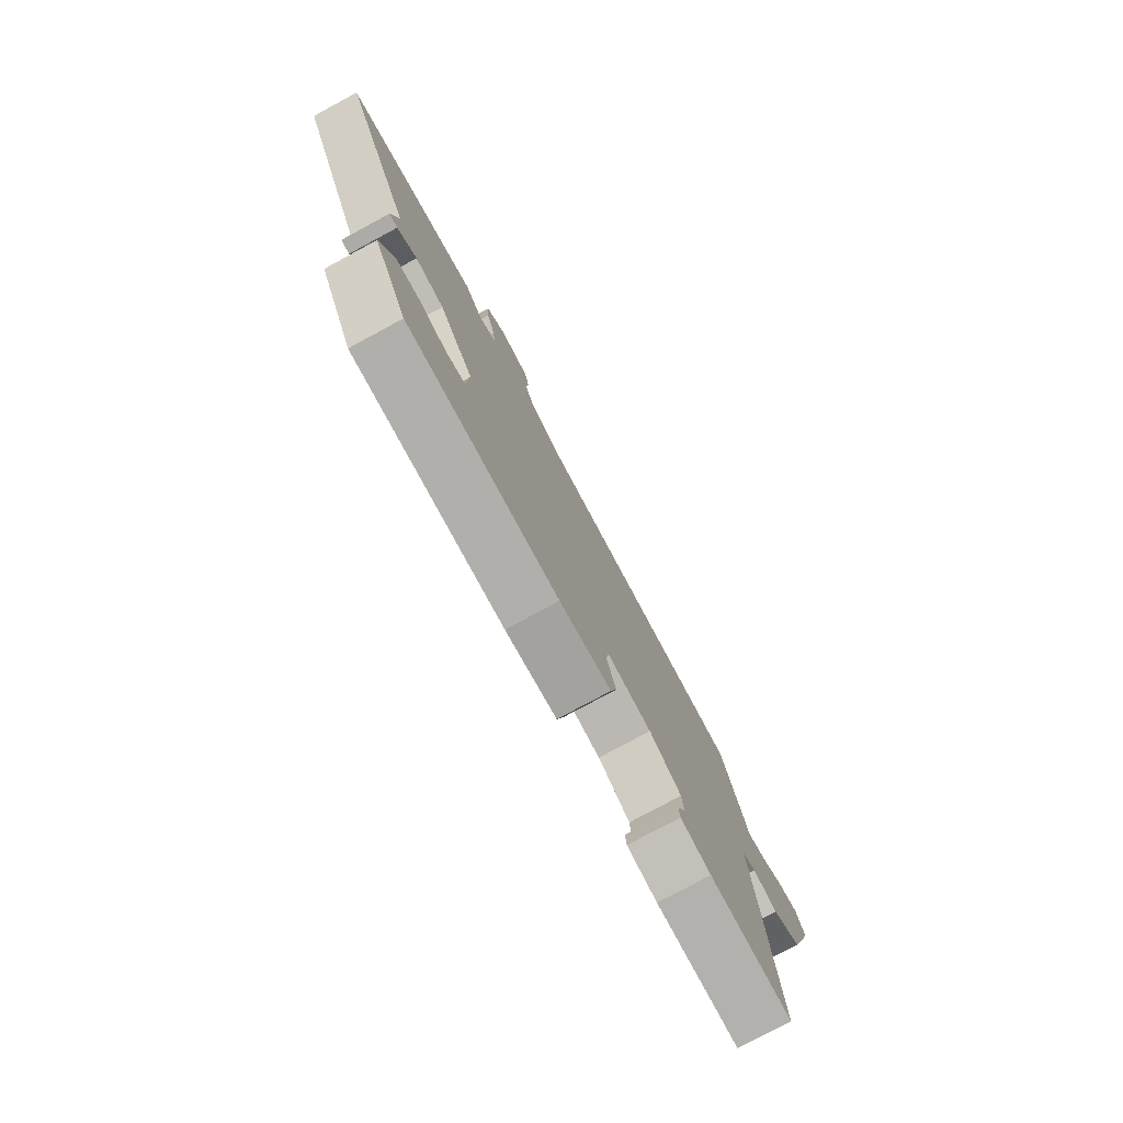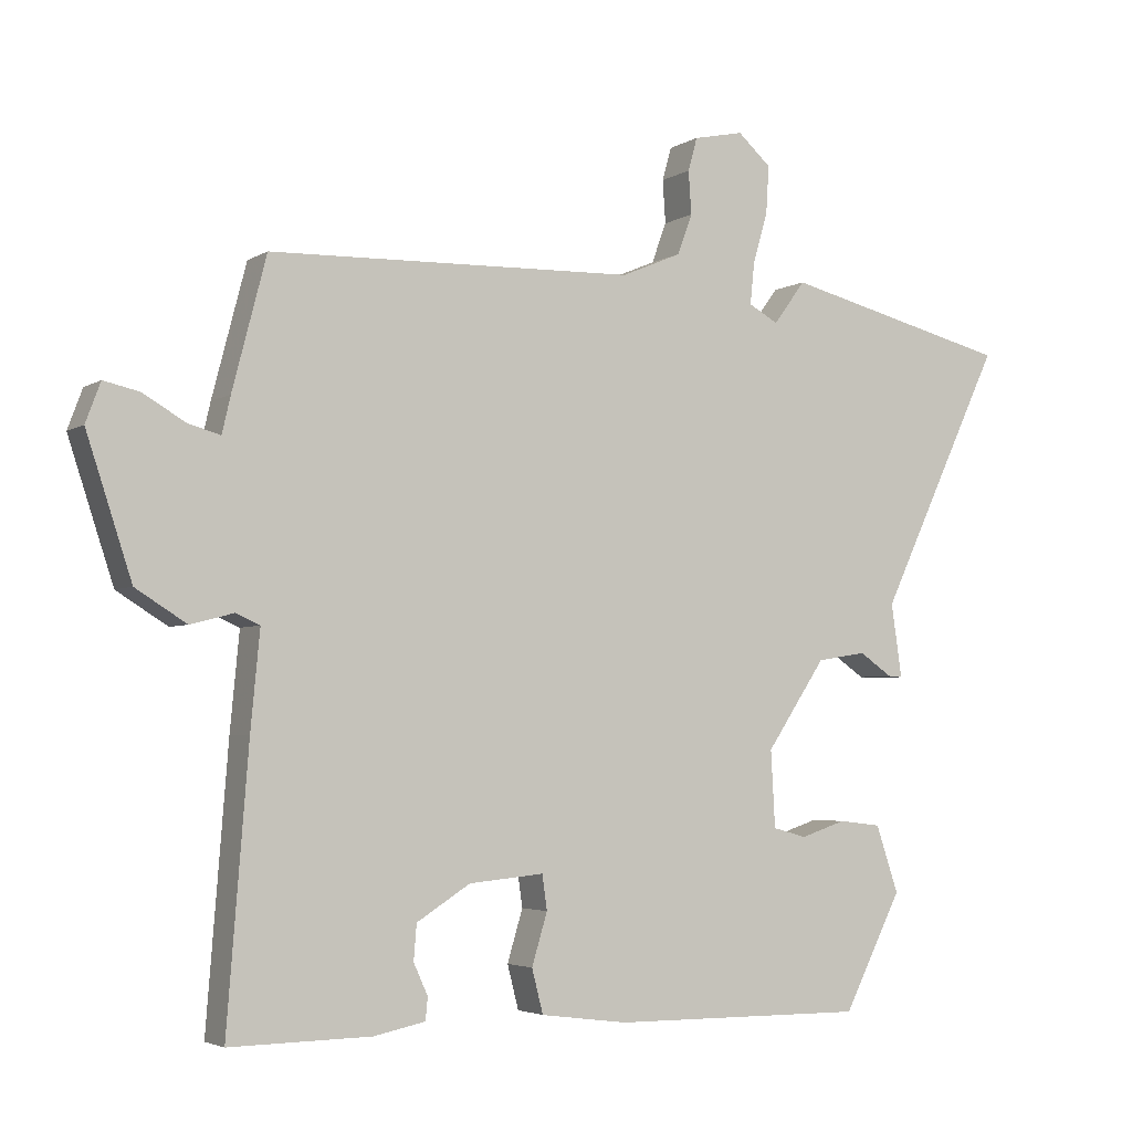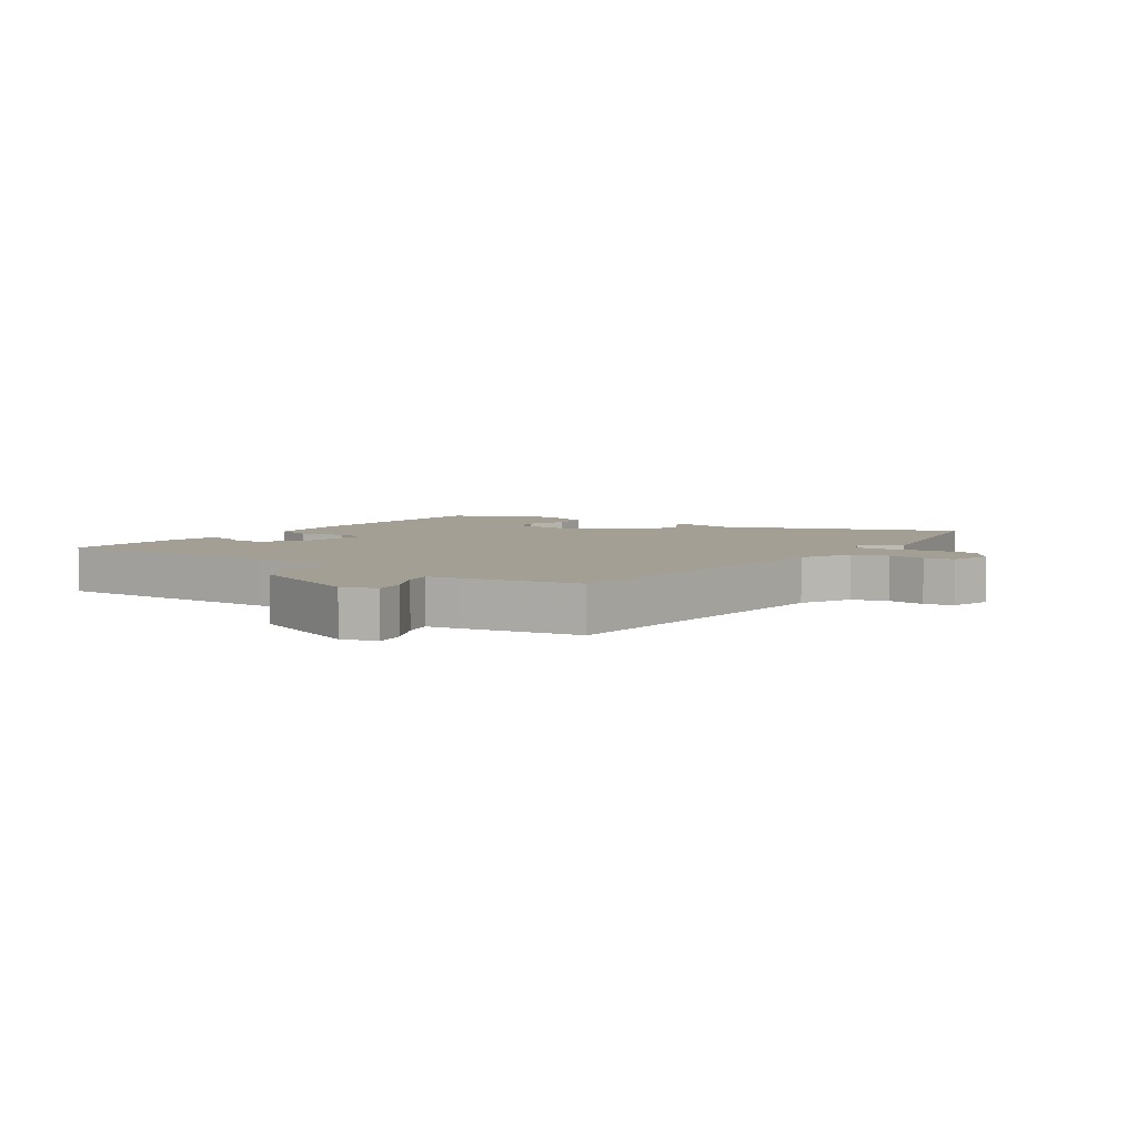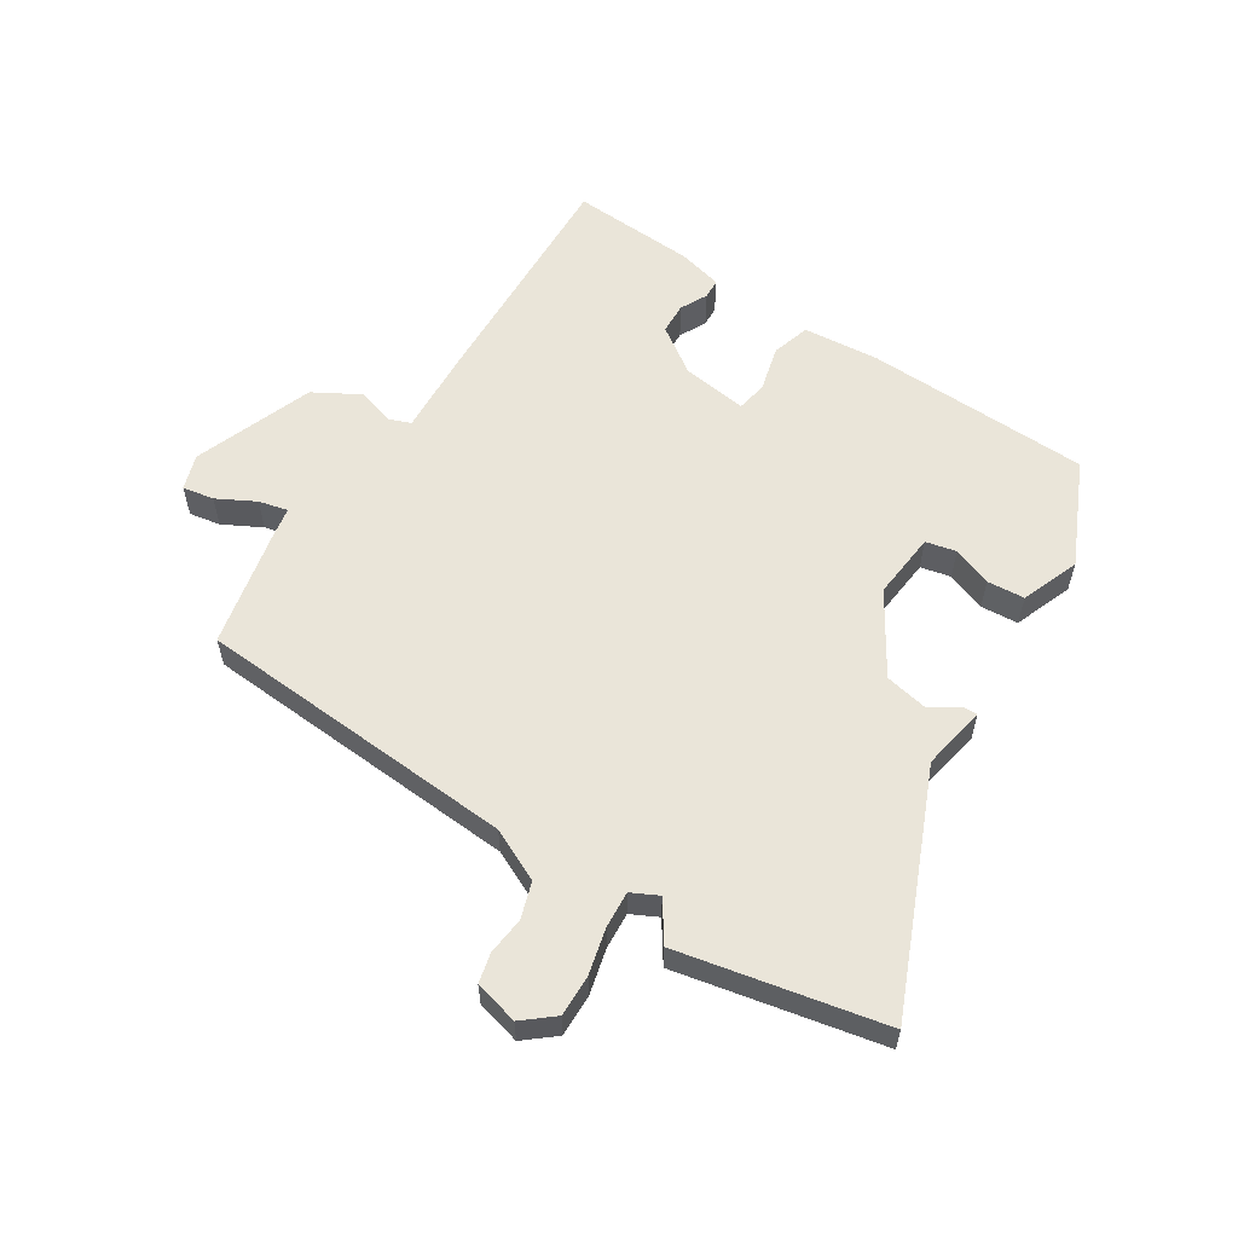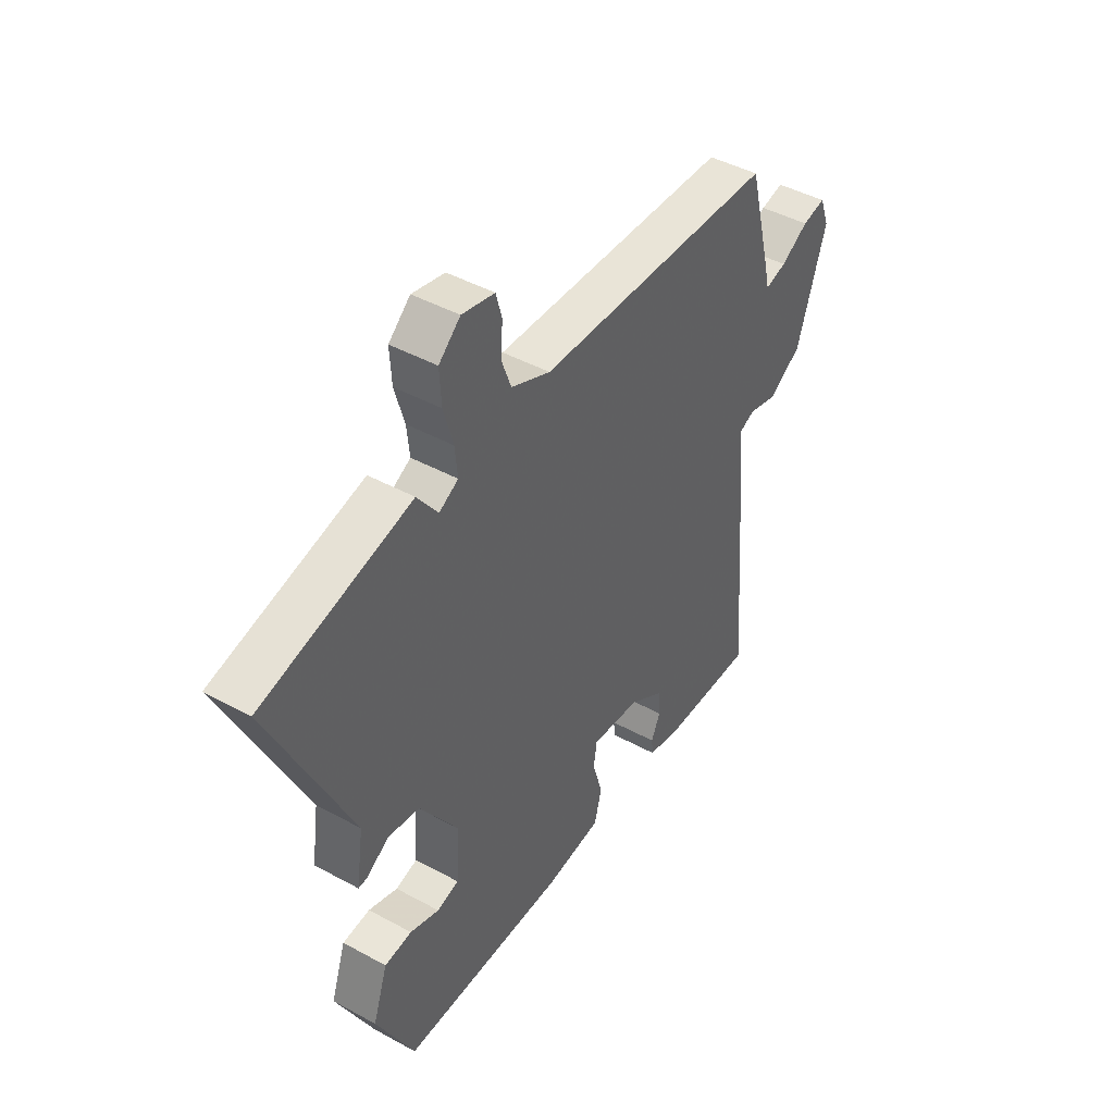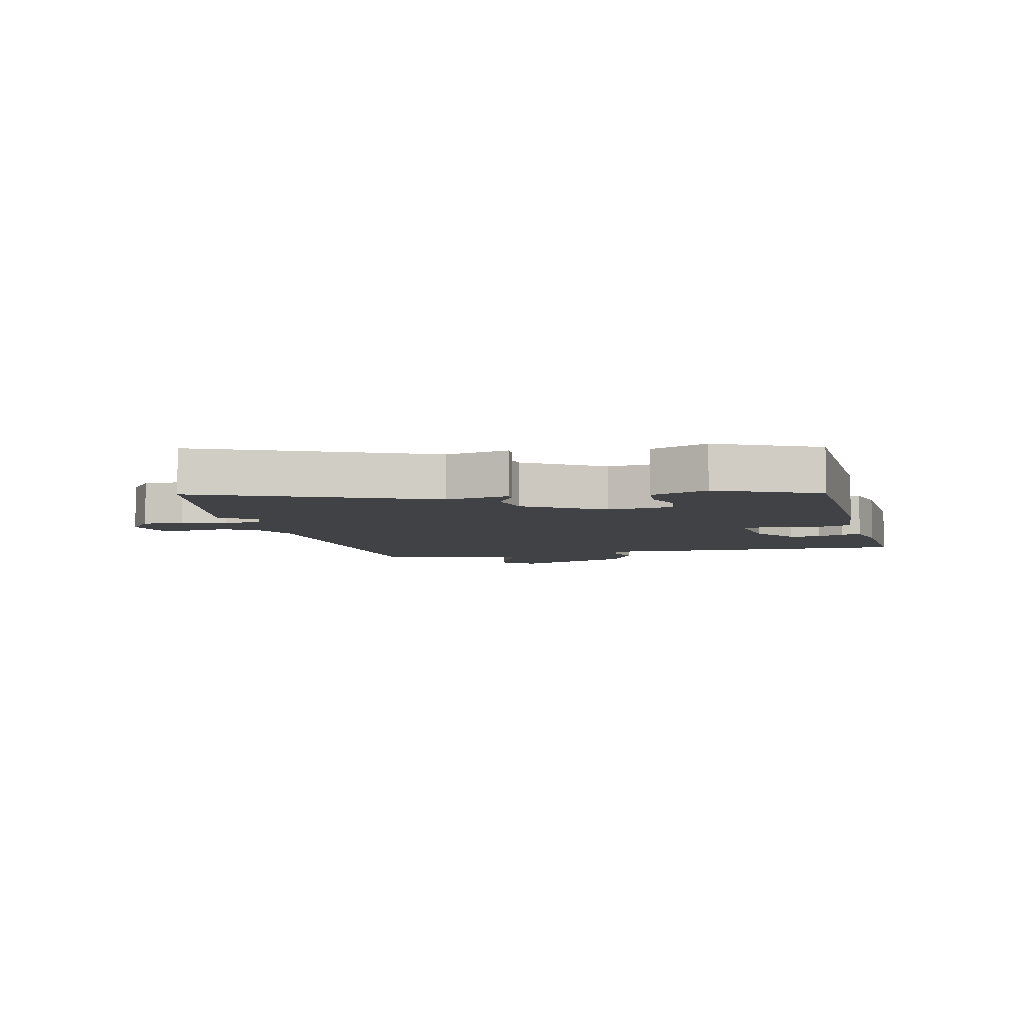
<metadata>
{"format":"obj","ext":"obj","renderer":"f3d","projection":"perspective","resolution":1024,"background":"white","views":[{"elev":-78.6,"azim":118.3,"up":"+Z"},{"elev":-3.8,"azim":-28.5,"up":"+Z"},{"elev":5.4,"azim":-51.9,"up":"+Y"},{"elev":58.2,"azim":34.9,"up":"+Y"},{"elev":44.1,"azim":122.7,"up":"+Z"},{"elev":-6.2,"azim":105.9,"up":"+Y"}]}
</metadata>
<code>
v 0.357 0.07 0.536
v 0.681 0.07 0.455
v 0.506 0.07 0.086
v 0.521 0.07 -0.018
v 0.501 0.07 -0.017
v 0.454 0.07 0.015
v 0.384 0.07 0.004
v 0.3 0.07 -0.121
v 0.306 0.07 -0.229
v 0.354 0.07 -0.242
v 0.418 0.07 -0.221
v 0.478 0.07 -0.228
v 0.51 0.07 -0.323
v 0.427 0.07 -0.486
v 0.066 0.07 -0.483
v -0.057 0.07 -0.467
v -0.073 0.07 -0.405
v -0.051 0.07 -0.332
v -0.058 0.07 -0.283
v -0.164 0.07 -0.293
v -0.24 0.07 -0.341
v -0.244 0.07 -0.391
v -0.224 0.07 -0.435
v -0.227 0.07 -0.467
v -0.3 0.07 -0.482
v -0.5 0.07 -0.485
v -0.47 0.07 -0.102
v -0.457 0.07 0.035
v -0.491 0.07 0.05
v -0.552 0.07 0.034
v -0.624 0.07 0.079
v -0.688 0.07 0.274
v -0.667 0.07 0.33
v -0.617 0.07 0.319
v -0.557 0.07 0.284
v -0.511 0.07 0.271
v -0.499 0.07 0.323
v -0.451 0.07 0.508
v 0.068 0.07 0.522
v 0.153 0.07 0.558
v 0.174 0.07 0.615
v 0.17 0.07 0.676
v 0.183 0.07 0.723
v 0.254 0.07 0.738
v 0.301 0.07 0.696
v 0.297 0.07 0.629
v 0.276 0.07 0.556
v 0.27 0.07 0.498
v 0.312 0.07 0.475
v 0.357 0 0.536
v 0.681 0 0.455
v 0.506 0 0.086
v 0.521 0 -0.018
v 0.501 0 -0.017
v 0.454 0 0.015
v 0.384 0 0.004
v 0.3 0 -0.121
v 0.306 0 -0.229
v 0.354 0 -0.242
v 0.418 0 -0.221
v 0.478 0 -0.228
v 0.51 0 -0.323
v 0.427 0 -0.486
v 0.066 0 -0.483
v -0.057 0 -0.467
v -0.073 0 -0.405
v -0.051 0 -0.332
v -0.058 0 -0.283
v -0.164 0 -0.293
v -0.24 0 -0.341
v -0.244 0 -0.391
v -0.224 0 -0.435
v -0.227 0 -0.467
v -0.3 0 -0.482
v -0.5 0 -0.485
v -0.47 0 -0.102
v -0.457 0 0.035
v -0.491 0 0.05
v -0.552 0 0.034
v -0.624 0 0.079
v -0.688 0 0.274
v -0.667 0 0.33
v -0.617 0 0.319
v -0.557 0 0.284
v -0.511 0 0.271
v -0.499 0 0.323
v -0.451 0 0.508
v 0.068 0 0.522
v 0.153 0 0.558
v 0.174 0 0.615
v 0.17 0 0.676
v 0.183 0 0.723
v 0.254 0 0.738
v 0.301 0 0.696
v 0.297 0 0.629
v 0.276 0 0.556
v 0.27 0 0.498
v 0.312 0 0.475
f 45 46 47
f 44 45 47
f 43 44 47
f 42 43 47
f 41 42 47
f 40 41 47 48
f 39 40 48 49
f 38 39 49
f 37 38 49
f 36 37 49
f 33 34 35
f 32 33 35
f 31 32 35
f 30 31 35
f 29 30 35
f 28 29 35 36
f 26 27 28
f 25 26 28
f 24 25 28
f 23 24 28
f 22 23 28
f 21 22 28 36
f 20 21 36 49
f 16 17 18
f 15 16 18
f 14 15 18
f 13 14 18
f 12 13 18
f 10 11 12
f 10 12 18
f 9 10 18 19
f 3 4 5 6
f 3 6 7
f 2 3 7
f 1 2 7 8
f 20 49 1 8
f 8 9 19 20
f 96 95 94
f 96 94 93
f 96 93 92
f 96 92 91
f 96 91 90
f 97 96 90 89
f 98 97 89 88
f 98 88 87
f 98 87 86
f 98 86 85
f 84 83 82
f 84 82 81
f 84 81 80
f 84 80 79
f 84 79 78
f 85 84 78 77
f 77 76 75
f 77 75 74
f 77 74 73
f 77 73 72
f 77 72 71
f 85 77 71 70
f 98 85 70 69
f 67 66 65
f 67 65 64
f 67 64 63
f 67 63 62
f 67 62 61
f 61 60 59
f 67 61 59
f 68 67 59 58
f 55 54 53 52
f 56 55 52
f 56 52 51
f 57 56 51 50
f 57 50 98 69
f 69 68 58 57
f 1 50 51 2
f 2 51 52 3
f 3 52 53 4
f 4 53 54 5
f 5 54 55 6
f 6 55 56 7
f 7 56 57 8
f 8 57 58 9
f 9 58 59 10
f 10 59 60 11
f 11 60 61 12
f 12 61 62 13
f 13 62 63 14
f 14 63 64 15
f 15 64 65 16
f 16 65 66 17
f 17 66 67 18
f 18 67 68 19
f 19 68 69 20
f 20 69 70 21
f 21 70 71 22
f 22 71 72 23
f 23 72 73 24
f 24 73 74 25
f 25 74 75 26
f 26 75 76 27
f 27 76 77 28
f 28 77 78 29
f 29 78 79 30
f 30 79 80 31
f 31 80 81 32
f 32 81 82 33
f 33 82 83 34
f 34 83 84 35
f 35 84 85 36
f 36 85 86 37
f 37 86 87 38
f 38 87 88 39
f 39 88 89 40
f 40 89 90 41
f 41 90 91 42
f 42 91 92 43
f 43 92 93 44
f 44 93 94 45
f 45 94 95 46
f 46 95 96 47
f 47 96 97 48
f 48 97 98 49
f 49 98 50 1

</code>
